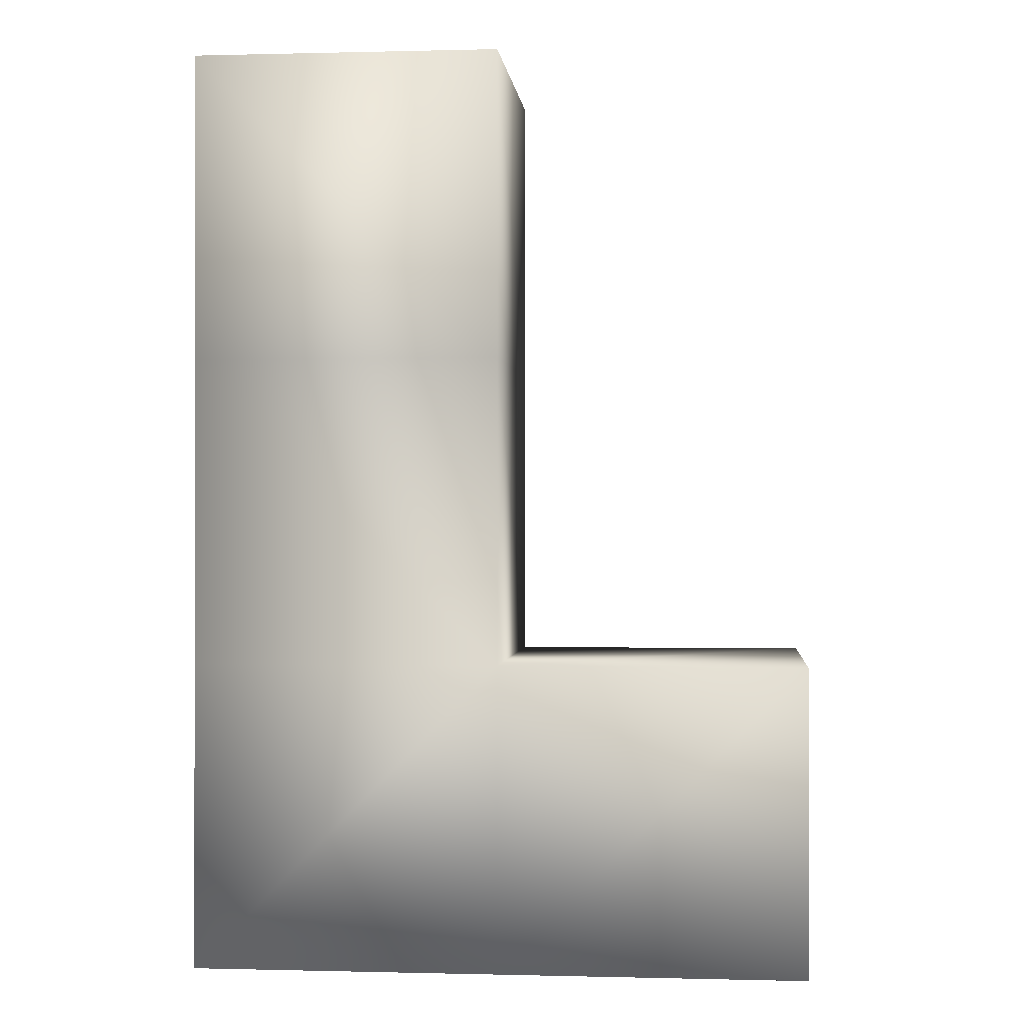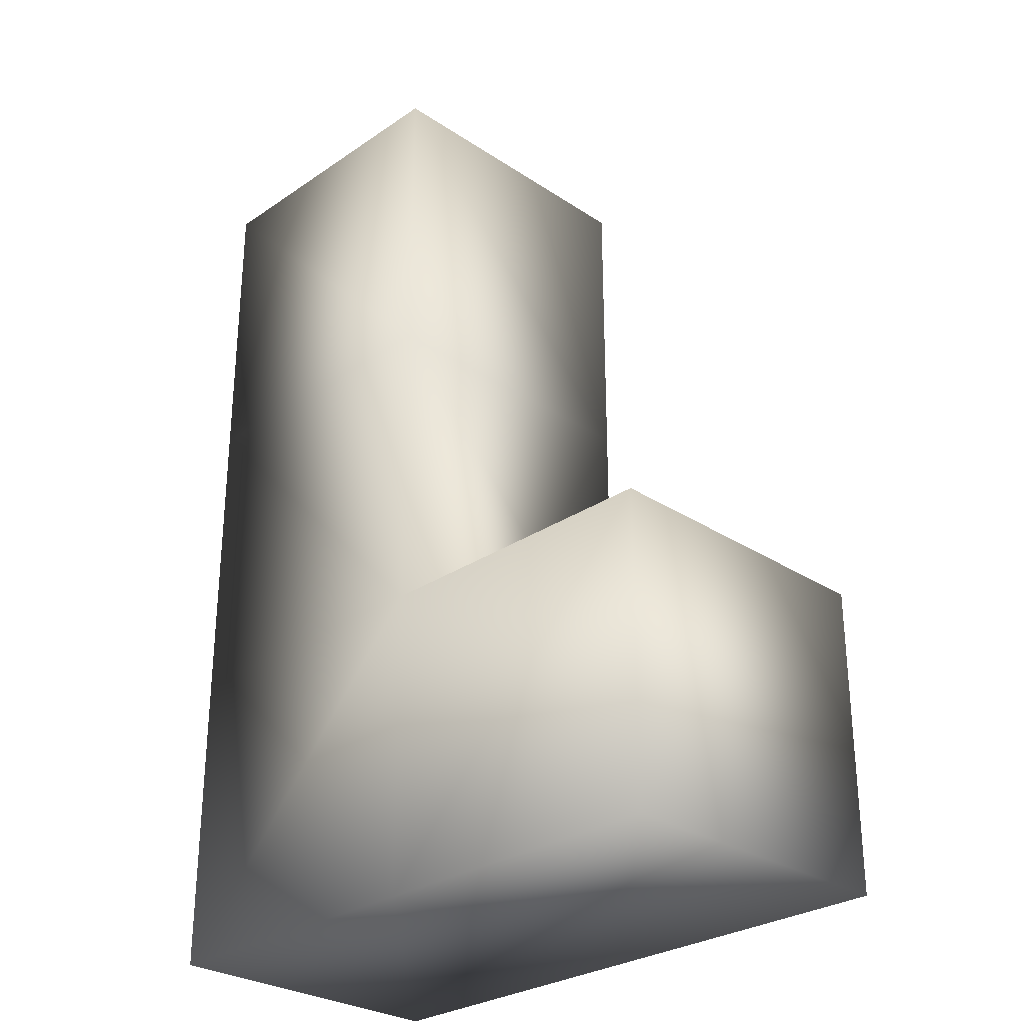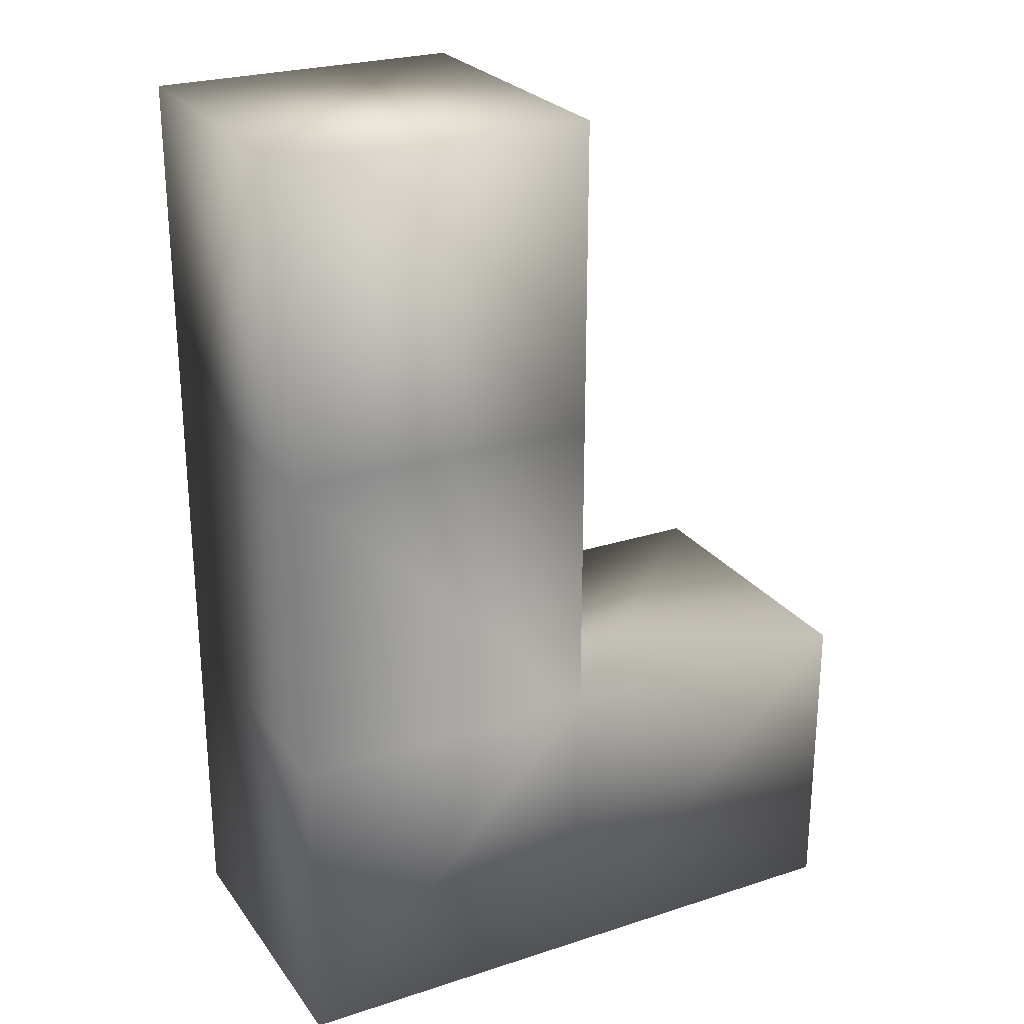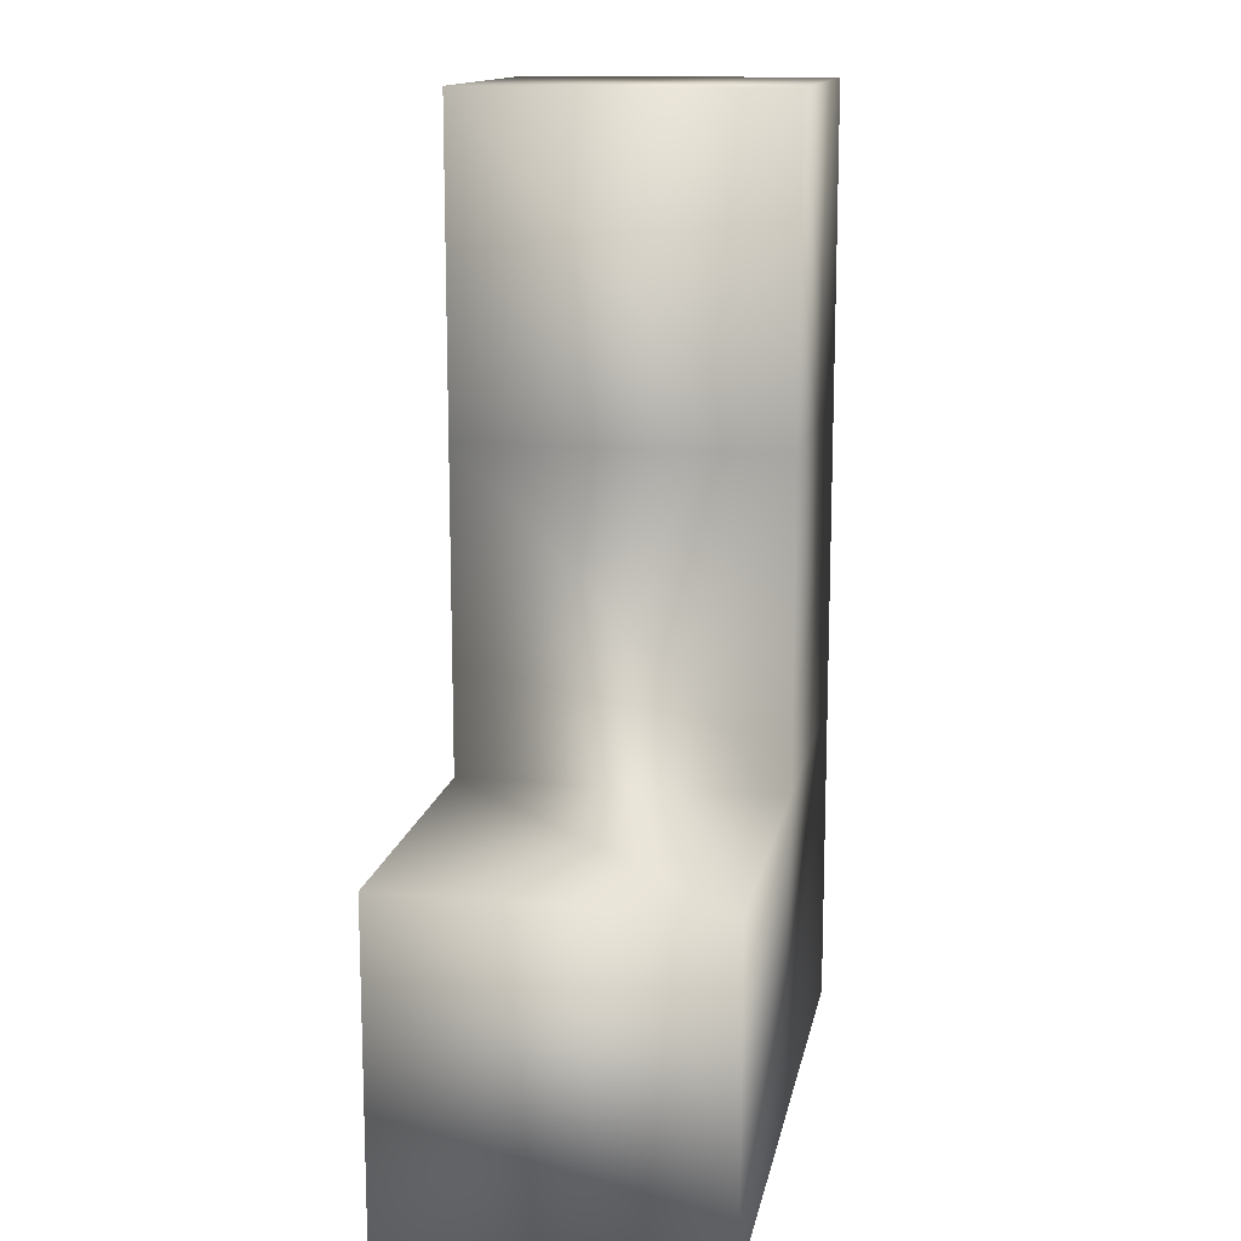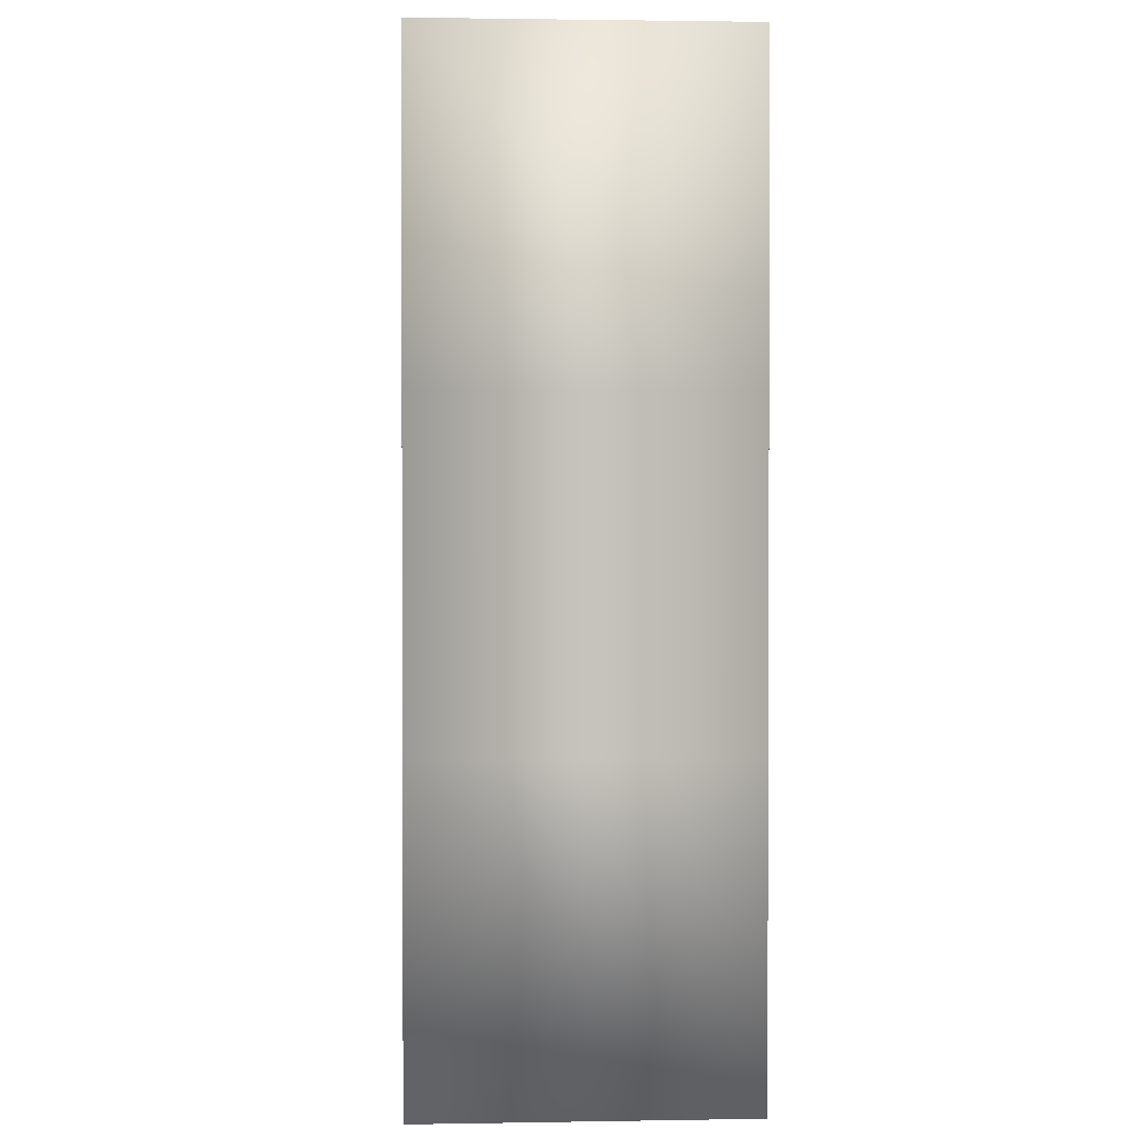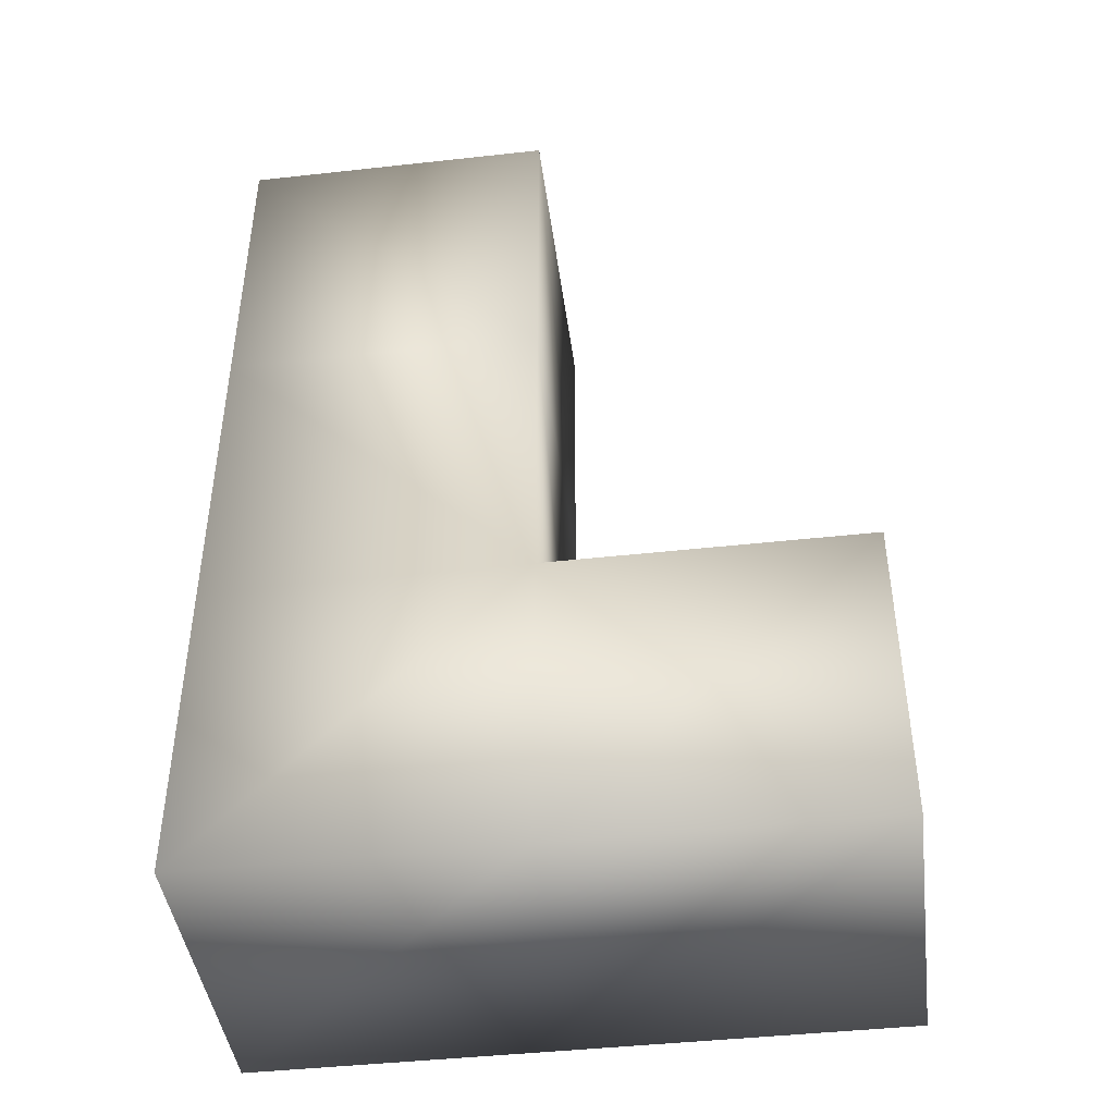
<metadata>
{"format":"obj","ext":"obj","renderer":"f3d","projection":"perspective","resolution":1024,"background":"white","views":[{"elev":-0.2,"azim":5.5,"up":"+Y"},{"elev":-28.6,"azim":45.4,"up":"+Y"},{"elev":25.3,"azim":-27.6,"up":"+Y"},{"elev":13.8,"azim":100.6,"up":"+Y"},{"elev":1.5,"azim":-93.4,"up":"+Y"},{"elev":-43.9,"azim":7.4,"up":"+Y"}]}
</metadata>
<code>
o Cube1
v 3 -1 -1
v 3 -1 1
v 3 1 -1
v 3 1 1
v 1 -1 -1
v 1 -1 1
v 1 1 -1
v 1 1 1
v -1 -1 1
v -1 -1 -1
v -1 1 -1
v -1 1 1
v -1 3 1
v -1 3 -1
v 1 3 -1
v 1 3 1
v -1 5 1
v -1 5 -1
v 1 5 -1
v 1 5 1
g Cube1_Cube1_auv
f 1 3 4 2
f 1 5 7 3
f 2 6 5 1
f 3 7 8 4
f 4 8 6 2
f 5 10 11 7
f 6 9 10 5
f 7 15 16 8
f 8 12 9 6
f 8 16 13 12
f 9 12 11 10
f 11 14 15 7
f 12 13 14 11
f 13 17 18 14
f 14 18 19 15
f 15 19 20 16
f 16 20 17 13
f 17 20 19 18

</code>
